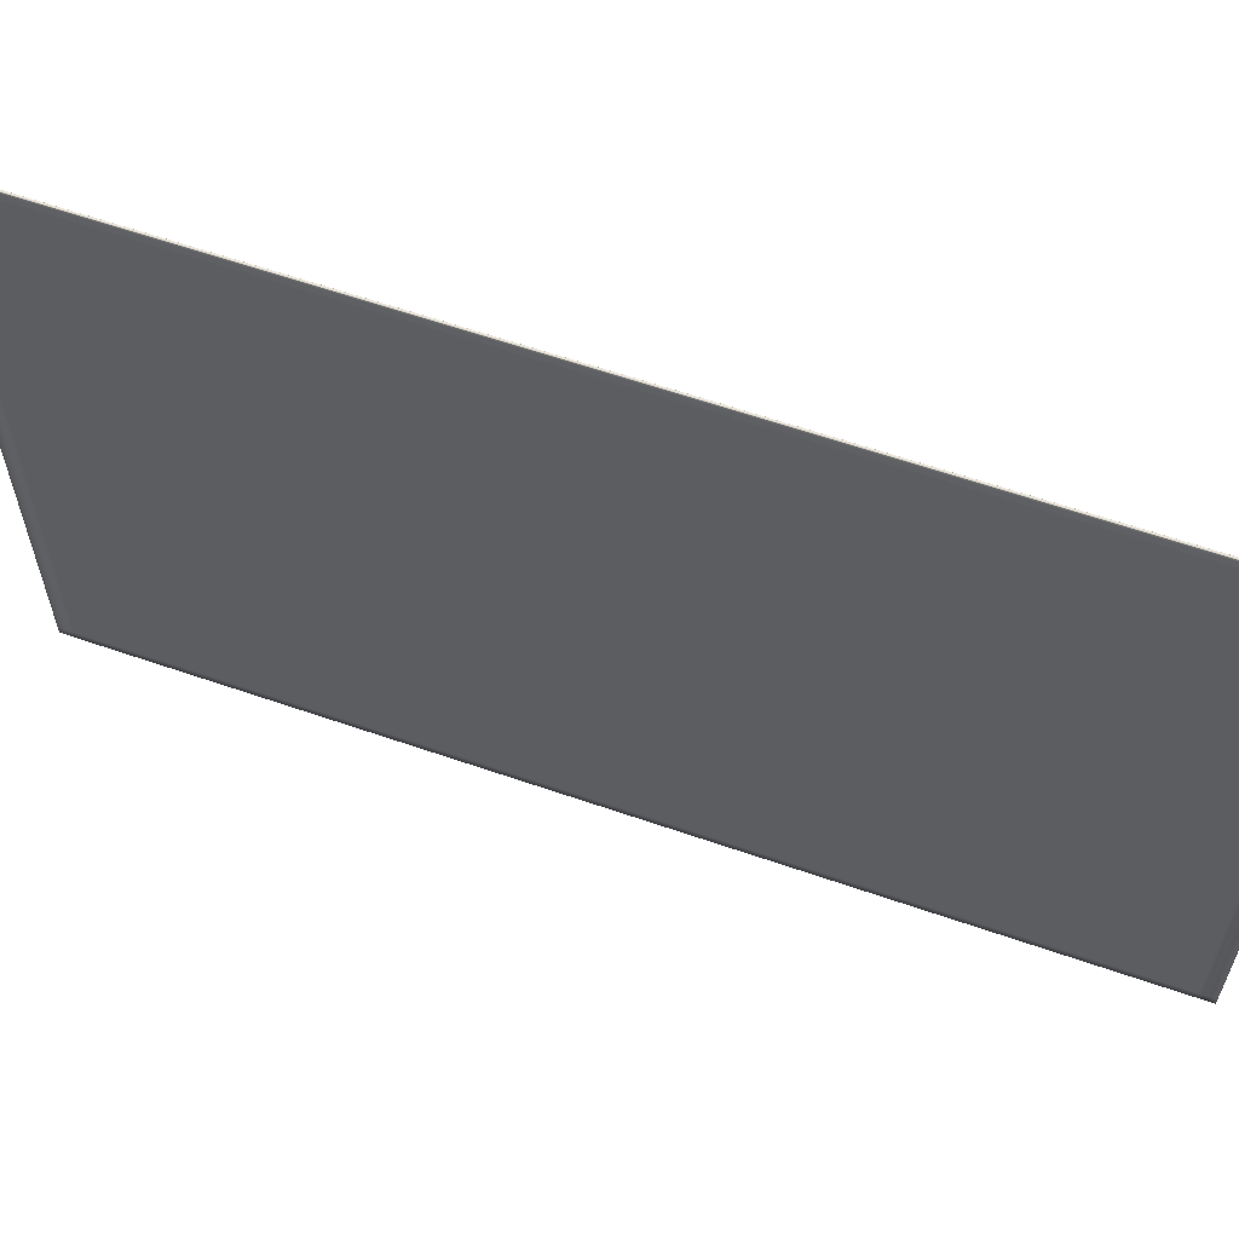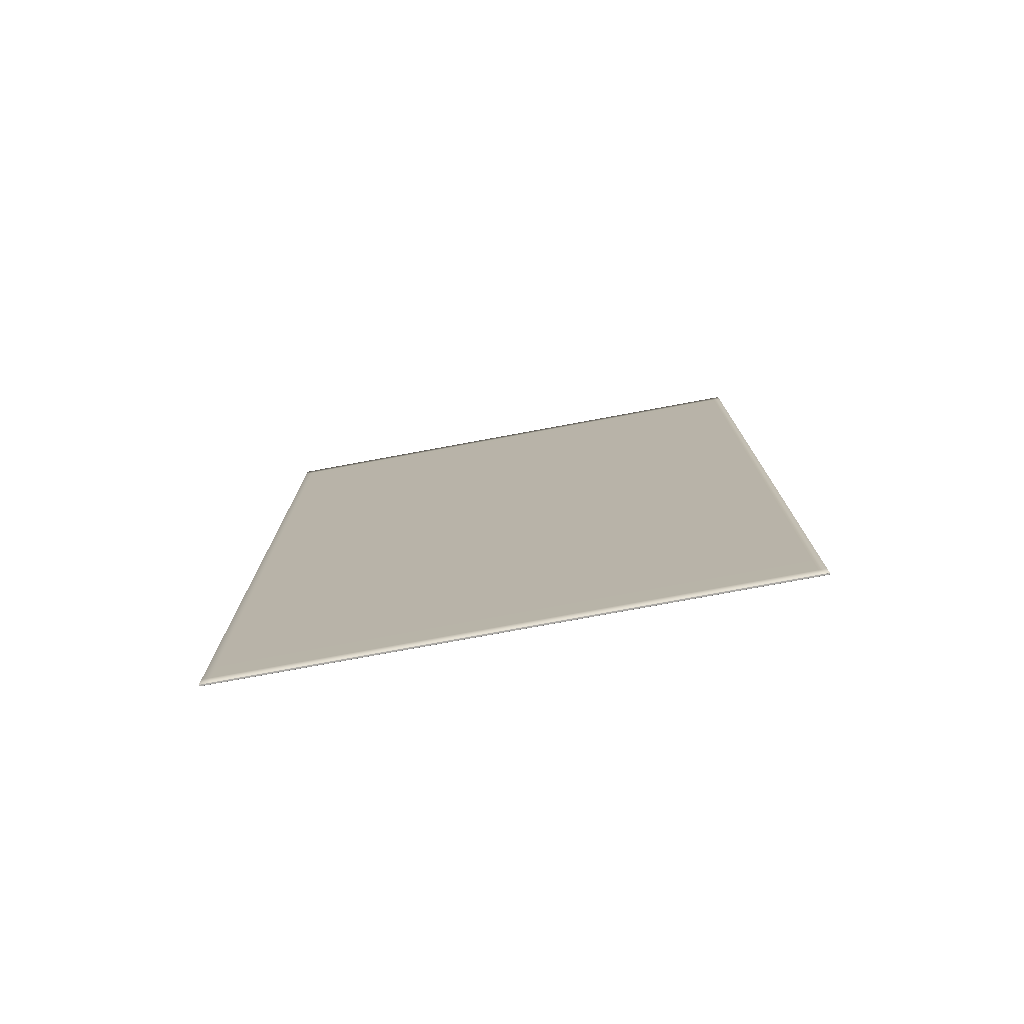
<metadata>
{"format":"obj","ext":"obj","renderer":"f3d","projection":"perspective","resolution":1024,"background":"white","views":[{"elev":60.7,"azim":-70.4,"up":"+Z"},{"elev":-76.4,"azim":100.5,"up":"+Y"}]}
</metadata>
<code>
o Cube.003_Cube.009
v 1.969 1.181 -2.397
v 1.969 1.222 -2.397
v 1.969 1.181 -2.406
v 1.969 1.168 -2.397
v 1.969 1.181 -2.371
v 1.969 1.222 -2.371
v 1.969 1.222 -2.406
v 1.969 1.168 -2.406
v 1.969 1.168 -2.371
v 1.97 1.181 -2.406
v 1.97 1.222 -2.406
v 1.97 1.181 -2.406
v 1.97 1.168 -2.406
v 1.969 1.181 -2.406
v 1.969 1.222 -2.406
v 1.97 1.222 -2.406
v 1.97 1.168 -2.406
v 1.969 1.168 -2.406
v 1.971 1.181 -1.862
v 1.971 1.222 -1.862
v 1.971 1.181 -1.853
v 1.971 1.168 -1.862
v 1.971 1.181 -1.888
v 1.971 1.222 -1.888
v 1.971 1.222 -1.853
v 1.971 1.168 -1.853
v 1.971 1.168 -1.888
v 1.97 1.181 -1.853
v 1.97 1.222 -1.852
v 1.969 1.181 -1.853
v 1.97 1.168 -1.853
v 1.97 1.181 -1.853
v 1.97 1.222 -1.853
v 1.969 1.222 -1.853
v 1.969 1.168 -1.853
v 1.97 1.168 -1.853
v 1.97 1.168 -2.397
v 1.969 1.168 -2.397
v 1.97 1.168 -2.406
v 1.97 1.168 -2.397
v 1.97 1.168 -2.371
v 1.969 1.168 -2.371
v 1.969 1.168 -2.406
v 1.97 1.168 -2.406
v 1.97 1.168 -2.371
v 1.97 2.034 -2.397
v 1.97 2.034 -2.397
v 1.97 2.034 -2.406
v 1.969 2.034 -2.397
v 1.97 2.034 -2.371
v 1.97 2.034 -2.371
v 1.97 2.034 -2.406
v 1.969 2.034 -2.406
v 1.969 2.034 -2.371
v 1.97 2.034 -2.13
v 1.97 2.034 -2.13
v 1.97 2.034 -2.233
v 1.969 2.034 -2.13
v 1.97 2.034 -2.026
v 1.97 2.034 -2.026
v 1.97 2.034 -2.233
v 1.969 2.034 -2.233
v 1.969 2.034 -2.026
v 1.97 1.168 -2.13
v 1.969 1.168 -2.13
v 1.97 1.168 -2.233
v 1.97 1.168 -2.13
v 1.97 1.168 -2.026
v 1.969 1.168 -2.026
v 1.969 1.168 -2.233
v 1.97 1.168 -2.233
v 1.97 1.168 -2.026
v 1.971 1.181 -2.397
v 1.971 1.222 -2.397
v 1.971 1.181 -2.371
v 1.971 1.168 -2.397
v 1.971 1.181 -2.406
v 1.971 1.222 -2.406
v 1.971 1.222 -2.371
v 1.971 1.168 -2.371
v 1.971 1.168 -2.406
v 1.969 1.181 -2.13
v 1.969 1.222 -2.13
v 1.969 1.181 -2.233
v 1.969 1.168 -2.13
v 1.969 1.181 -2.026
v 1.969 1.222 -2.026
v 1.969 1.222 -2.233
v 1.969 1.168 -2.233
v 1.969 1.168 -2.026
v 1.969 1.181 -1.862
v 1.969 1.222 -1.862
v 1.969 1.181 -1.888
v 1.969 1.168 -1.862
v 1.969 1.181 -1.853
v 1.969 1.222 -1.853
v 1.969 1.222 -1.888
v 1.969 1.168 -1.888
v 1.969 1.168 -1.853
v 1.97 1.168 -1.862
v 1.969 1.168 -1.862
v 1.97 1.168 -1.888
v 1.97 1.168 -1.862
v 1.97 1.168 -1.853
v 1.969 1.168 -1.853
v 1.969 1.168 -1.888
v 1.97 1.168 -1.888
v 1.97 1.168 -1.853
v 1.97 2.034 -1.862
v 1.97 2.034 -1.862
v 1.97 2.034 -1.888
v 1.969 2.034 -1.862
v 1.97 2.034 -1.853
v 1.97 2.034 -1.853
v 1.97 2.034 -1.888
v 1.969 2.034 -1.888
v 1.969 2.034 -1.853
v 1.971 1.181 -2.13
v 1.971 1.222 -2.13
v 1.971 1.181 -2.026
v 1.971 1.168 -2.13
v 1.971 1.181 -2.233
v 1.971 1.222 -2.233
v 1.971 1.222 -2.026
v 1.971 1.168 -2.026
v 1.971 1.168 -2.233
v 1.971 1.601 -2.13
v 1.971 1.763 -2.13
v 1.971 1.601 -2.026
v 1.971 1.438 -2.13
v 1.971 1.601 -2.233
v 1.971 1.763 -2.233
v 1.971 1.763 -2.026
v 1.971 1.438 -2.026
v 1.971 1.438 -2.233
v 1.969 1.601 -1.862
v 1.969 1.763 -1.862
v 1.969 1.601 -1.888
v 1.969 1.438 -1.862
v 1.969 1.601 -1.853
v 1.969 1.763 -1.853
v 1.969 1.763 -1.888
v 1.969 1.438 -1.888
v 1.969 1.438 -1.853
v 1.969 1.601 -2.13
v 1.969 1.763 -2.13
v 1.969 1.601 -2.233
v 1.969 1.438 -2.13
v 1.969 1.601 -2.026
v 1.969 1.763 -2.026
v 1.969 1.763 -2.233
v 1.969 1.438 -2.233
v 1.969 1.438 -2.026
v 1.971 1.601 -2.397
v 1.971 1.763 -2.397
v 1.971 1.601 -2.371
v 1.971 1.438 -2.397
v 1.971 1.601 -2.406
v 1.971 1.763 -2.406
v 1.971 1.763 -2.371
v 1.971 1.438 -2.371
v 1.971 1.438 -2.406
v 1.97 1.601 -1.852
v 1.97 1.763 -1.852
v 1.969 1.601 -1.853
v 1.97 1.438 -1.852
v 1.97 1.601 -1.853
v 1.97 1.763 -1.853
v 1.969 1.763 -1.853
v 1.969 1.438 -1.853
v 1.97 1.438 -1.853
v 1.971 1.601 -1.862
v 1.971 1.763 -1.862
v 1.971 1.601 -1.853
v 1.971 1.438 -1.862
v 1.971 1.601 -1.888
v 1.971 1.763 -1.888
v 1.971 1.763 -1.853
v 1.971 1.438 -1.853
v 1.971 1.438 -1.888
v 1.97 1.601 -2.406
v 1.97 1.763 -2.406
v 1.97 1.601 -2.406
v 1.97 1.438 -2.406
v 1.969 1.601 -2.406
v 1.969 1.763 -2.406
v 1.97 1.763 -2.406
v 1.97 1.438 -2.406
v 1.969 1.438 -2.406
v 1.969 1.601 -2.397
v 1.969 1.763 -2.397
v 1.969 1.601 -2.406
v 1.969 1.438 -2.397
v 1.969 1.601 -2.371
v 1.969 1.763 -2.371
v 1.969 1.763 -2.406
v 1.969 1.438 -2.406
v 1.969 1.438 -2.371
v 1.969 2.02 -2.397
v 1.969 2.034 -2.397
v 1.969 2.02 -2.406
v 1.969 1.979 -2.397
v 1.969 2.02 -2.371
v 1.969 2.034 -2.371
v 1.969 2.034 -2.406
v 1.969 1.979 -2.406
v 1.969 1.979 -2.371
v 1.97 2.02 -2.406
v 1.97 2.034 -2.406
v 1.97 2.02 -2.406
v 1.97 1.979 -2.406
v 1.969 2.02 -2.406
v 1.969 2.034 -2.406
v 1.97 2.034 -2.406
v 1.97 1.979 -2.406
v 1.969 1.979 -2.406
v 1.971 2.02 -1.862
v 1.971 2.034 -1.862
v 1.971 2.02 -1.853
v 1.971 1.979 -1.862
v 1.971 2.02 -1.888
v 1.971 2.034 -1.888
v 1.971 2.034 -1.853
v 1.971 1.979 -1.853
v 1.971 1.979 -1.888
v 1.97 2.02 -1.853
v 1.97 2.034 -1.853
v 1.969 2.02 -1.853
v 1.97 1.979 -1.852
v 1.97 2.02 -1.853
v 1.97 2.034 -1.853
v 1.969 2.034 -1.853
v 1.969 1.979 -1.853
v 1.97 1.979 -1.853
v 1.971 2.02 -2.397
v 1.971 2.034 -2.397
v 1.971 2.02 -2.371
v 1.971 1.979 -2.397
v 1.971 2.02 -2.406
v 1.971 2.034 -2.406
v 1.971 2.034 -2.371
v 1.971 1.979 -2.371
v 1.971 1.979 -2.406
v 1.969 2.02 -2.13
v 1.969 2.034 -2.13
v 1.969 2.02 -2.233
v 1.969 1.979 -2.13
v 1.969 2.02 -2.026
v 1.969 2.034 -2.026
v 1.969 2.034 -2.233
v 1.969 1.979 -2.233
v 1.969 1.979 -2.026
v 1.969 2.02 -1.862
v 1.969 2.034 -1.862
v 1.969 2.02 -1.888
v 1.969 1.979 -1.862
v 1.969 2.02 -1.853
v 1.969 2.034 -1.853
v 1.969 2.034 -1.888
v 1.969 1.979 -1.888
v 1.969 1.979 -1.853
v 1.971 2.02 -2.13
v 1.971 2.034 -2.13
v 1.971 2.02 -2.026
v 1.971 1.979 -2.13
v 1.971 2.02 -2.233
v 1.971 2.034 -2.233
v 1.971 2.034 -2.026
v 1.971 1.979 -2.026
v 1.971 1.979 -2.233
v 1.969 1.979 -1.853
v 1.969 2.02 -1.853
v 1.969 2.034 -1.853
v 1.969 2.034 -2.371
v 1.969 2.034 -2.397
v 1.969 2.034 -2.406
v 1.969 1.222 -2.406
v 1.969 1.181 -2.406
v 1.969 1.168 -2.406
v 1.969 1.168 -1.888
v 1.969 1.168 -1.862
v 1.969 1.168 -1.853
v 1.969 2.034 -2.406
v 1.97 2.034 -2.406
v 1.97 2.034 -2.406
v 1.97 1.222 -2.406
v 1.97 1.181 -2.406
v 1.97 1.168 -2.406
v 1.97 1.168 -2.406
v 1.97 1.168 -2.406
v 1.969 1.168 -2.406
v 1.97 2.034 -1.888
v 1.97 2.034 -1.862
v 1.97 2.034 -1.853
v 1.97 1.222 -1.853
v 1.97 1.181 -1.853
v 1.97 1.168 -1.853
v 1.97 1.168 -2.371
v 1.97 1.168 -2.397
v 1.97 1.168 -2.406
v 1.97 2.034 -1.853
v 1.97 2.034 -1.853
v 1.969 2.034 -1.853
v 1.969 1.168 -1.853
v 1.97 1.168 -1.853
v 1.97 1.168 -1.853
v 1.969 2.034 -2.026
v 1.969 2.034 -2.13
v 1.969 2.034 -2.233
v 1.969 1.168 -2.406
v 1.969 1.168 -2.397
v 1.969 1.168 -2.371
v 1.97 2.034 -2.406
v 1.97 2.034 -2.397
v 1.97 2.034 -2.371
v 1.97 1.168 -2.026
v 1.97 1.168 -2.13
v 1.97 1.168 -2.233
v 1.97 2.034 -2.319
v 1.97 2.034 -2.319
v 1.969 2.034 -2.319
v 1.969 1.168 -2.319
v 1.97 1.168 -2.319
v 1.97 1.168 -2.319
v 1.971 1.222 -2.319
v 1.971 1.181 -2.319
v 1.971 1.168 -2.319
v 1.969 1.222 -2.319
v 1.969 1.181 -2.319
v 1.969 1.168 -2.319
v 1.969 1.168 -2.233
v 1.969 1.168 -2.13
v 1.969 1.168 -2.026
v 1.97 2.034 -2.233
v 1.97 2.034 -2.13
v 1.97 2.034 -2.026
v 1.969 2.034 -1.853
v 1.969 2.034 -1.862
v 1.969 2.034 -1.888
v 1.97 1.168 -1.853
v 1.97 1.168 -1.862
v 1.97 1.168 -1.888
v 1.969 1.222 -1.939
v 1.969 1.181 -1.939
v 1.969 1.168 -1.939
v 1.969 1.168 -1.939
v 1.97 1.168 -1.939
v 1.97 1.168 -1.939
v 1.97 2.034 -1.939
v 1.97 2.034 -1.939
v 1.969 2.034 -1.939
v 1.971 1.222 -1.939
v 1.971 1.181 -1.939
v 1.971 1.168 -1.939
v 1.969 1.168 -1.853
v 1.969 1.181 -1.853
v 1.969 1.222 -1.853
v 1.969 1.763 -2.406
v 1.969 1.601 -2.406
v 1.969 1.438 -2.406
v 1.97 1.763 -2.406
v 1.97 1.601 -2.406
v 1.97 1.438 -2.406
v 1.97 1.763 -1.853
v 1.97 1.601 -1.853
v 1.97 1.438 -1.853
v 1.971 1.763 -2.319
v 1.971 1.601 -2.319
v 1.971 1.438 -2.319
v 1.969 1.763 -2.319
v 1.969 1.601 -2.319
v 1.969 1.438 -2.319
v 1.969 1.763 -1.939
v 1.969 1.601 -1.939
v 1.969 1.438 -1.939
v 1.971 1.763 -1.939
v 1.971 1.601 -1.939
v 1.971 1.438 -1.939
v 1.971 1.303 -2.026
v 1.971 1.303 -2.13
v 1.971 1.303 -2.233
v 1.969 1.303 -1.888
v 1.969 1.303 -1.862
v 1.969 1.303 -1.853
v 1.969 1.303 -2.233
v 1.969 1.303 -2.13
v 1.969 1.303 -2.026
v 1.971 1.303 -2.371
v 1.971 1.303 -2.397
v 1.971 1.303 -2.406
v 1.969 1.303 -1.853
v 1.97 1.303 -1.852
v 1.97 1.303 -1.853
v 1.971 1.303 -1.853
v 1.971 1.303 -1.862
v 1.971 1.303 -1.888
v 1.97 1.303 -2.406
v 1.97 1.303 -2.406
v 1.969 1.303 -2.406
v 1.969 1.303 -2.406
v 1.969 1.303 -2.397
v 1.969 1.303 -2.371
v 1.969 1.438 -1.853
v 1.969 1.601 -1.853
v 1.969 1.763 -1.853
v 1.969 2.034 -2.406
v 1.969 2.02 -2.406
v 1.969 1.979 -2.406
v 1.97 2.034 -2.406
v 1.97 2.02 -2.406
v 1.97 1.979 -2.406
v 1.97 2.034 -1.853
v 1.97 2.02 -1.853
v 1.97 1.979 -1.853
v 1.971 2.034 -2.319
v 1.971 2.02 -2.319
v 1.971 1.979 -2.319
v 1.969 2.034 -2.319
v 1.969 2.02 -2.319
v 1.969 1.979 -2.319
v 1.969 2.034 -1.939
v 1.969 2.02 -1.939
v 1.969 1.979 -1.939
v 1.971 2.034 -1.939
v 1.971 2.02 -1.939
v 1.971 1.979 -1.939
v 1.969 1.898 -2.406
v 1.969 1.898 -2.397
v 1.969 1.898 -2.371
v 1.97 1.898 -2.406
v 1.97 1.898 -2.406
v 1.969 1.898 -2.406
v 1.971 1.898 -1.853
v 1.971 1.898 -1.862
v 1.971 1.898 -1.888
v 1.969 1.898 -1.853
v 1.97 1.898 -1.852
v 1.97 1.898 -1.853
v 1.971 1.898 -2.371
v 1.971 1.898 -2.397
v 1.971 1.898 -2.406
v 1.969 1.898 -2.233
v 1.969 1.898 -2.13
v 1.969 1.898 -2.026
v 1.969 1.898 -1.888
v 1.969 1.898 -1.862
v 1.969 1.898 -1.853
v 1.971 1.898 -2.026
v 1.971 1.898 -2.13
v 1.971 1.898 -2.233
v 1.969 1.168 -1.853
v 1.969 2.034 -1.853
v 1.969 1.168 -2.406
v 1.969 2.034 -2.406
v 1.97 1.168 -1.853
v 1.97 2.034 -1.853
v 1.97 1.168 -2.406
v 1.97 2.034 -2.406
v 1.969 2.034 -2.319
v 1.969 1.168 -2.319
v 1.97 2.034 -2.319
v 1.97 1.168 -2.319
v 1.969 1.168 -1.939
v 1.97 2.034 -1.939
v 1.969 2.034 -1.939
v 1.97 1.168 -1.939
v 1.969 1.303 -1.853
v 1.969 1.303 -2.406
v 1.97 1.303 -2.406
v 1.97 1.303 -1.853
v 1.971 1.303 -2.319
v 1.969 1.303 -2.319
v 1.969 1.303 -1.939
v 1.971 1.303 -1.939
v 1.969 1.898 -1.853
v 1.969 1.898 -2.406
v 1.97 1.898 -2.406
v 1.97 1.898 -1.853
v 1.971 1.898 -2.319
v 1.969 1.898 -2.319
v 1.969 1.898 -1.939
v 1.971 1.898 -1.939
f 1 5 6 2
f 2 6 402 401
f 5 329 328 6
f 6 328 472 402
f 1 2 7 3
f 3 7 277 278
f 2 401 400 7
f 7 400 468 277
f 1 3 8 4
f 4 8 310 311
f 3 278 279 8
f 8 279 453 310
f 1 4 9 5
f 5 9 330 329
f 4 311 312 9
f 9 312 460 330
f 10 14 15 11
f 11 15 399 398
f 14 278 277 15
f 15 277 468 399
f 10 11 16 12
f 12 16 286 287
f 11 398 397 16
f 16 397 469 286
f 10 12 17 13
f 13 17 289 290
f 12 287 288 17
f 17 288 457 289
f 10 13 18 14
f 14 18 279 278
f 13 290 291 18
f 18 291 453 279
f 19 23 24 20
f 20 24 396 395
f 23 353 352 24
f 24 352 474 396
f 19 20 25 21
f 21 25 295 296
f 20 395 394 25
f 25 394 470 295
f 19 21 26 22
f 22 26 340 341
f 21 296 297 26
f 26 297 455 340
f 19 22 27 23
f 23 27 354 353
f 22 341 342 27
f 27 342 466 354
f 28 32 33 29
f 29 33 393 392
f 32 296 295 33
f 33 295 470 393
f 28 29 34 30
f 30 34 357 356
f 29 392 391 34
f 34 391 467 357
f 28 30 35 31
f 31 35 304 305
f 30 356 355 35
f 35 355 451 304
f 28 31 36 32
f 32 36 297 296
f 31 305 306 36
f 36 306 455 297
f 37 41 42 38
f 38 42 312 311
f 41 323 322 42
f 42 322 460 312
f 37 38 43 39
f 39 43 291 290
f 38 311 310 43
f 43 310 453 291
f 37 39 44 40
f 40 44 300 299
f 39 290 289 44
f 44 289 457 300
f 37 40 45 41
f 41 45 324 323
f 40 299 298 45
f 45 298 462 324
f 46 50 51 47
f 47 51 315 314
f 50 320 319 51
f 51 319 461 315
f 46 47 52 48
f 48 52 285 284
f 47 314 313 52
f 52 313 458 285
f 46 48 53 49
f 49 53 276 275
f 48 284 283 53
f 53 283 454 276
f 46 49 54 50
f 50 54 321 320
f 49 275 274 54
f 54 274 459 321
f 55 59 60 56
f 56 60 336 335
f 59 350 349 60
f 60 349 464 336
f 55 56 61 57
f 57 61 319 320
f 56 335 334 61
f 61 334 461 319
f 55 57 62 58
f 58 62 309 308
f 57 320 321 62
f 62 321 459 309
f 55 58 63 59
f 59 63 351 350
f 58 308 307 63
f 63 307 465 351
f 64 68 69 65
f 65 69 333 332
f 68 347 346 69
f 69 346 463 333
f 64 65 70 66
f 66 70 322 323
f 65 332 331 70
f 70 331 460 322
f 64 66 71 67
f 67 71 318 317
f 66 323 324 71
f 71 324 462 318
f 64 67 72 68
f 68 72 348 347
f 67 317 316 72
f 72 316 466 348
f 73 77 78 74
f 74 78 390 389
f 77 287 286 78
f 78 286 469 390
f 73 74 79 75
f 75 79 325 326
f 74 389 388 79
f 79 388 471 325
f 73 75 80 76
f 76 80 298 299
f 75 326 327 80
f 80 327 462 298
f 73 76 81 77
f 77 81 288 287
f 76 299 300 81
f 81 300 457 288
f 82 86 87 83
f 83 87 387 386
f 86 344 343 87
f 87 343 473 387
f 82 83 88 84
f 84 88 328 329
f 83 386 385 88
f 88 385 472 328
f 82 84 89 85
f 85 89 331 332
f 84 329 330 89
f 89 330 460 331
f 82 85 90 86
f 86 90 345 344
f 85 332 333 90
f 90 333 463 345
f 91 95 96 92
f 92 96 384 383
f 95 356 357 96
f 96 357 467 384
f 91 92 97 93
f 93 97 343 344
f 92 383 382 97
f 97 382 473 343
f 91 93 98 94
f 94 98 280 281
f 93 344 345 98
f 98 345 463 280
f 91 94 99 95
f 95 99 355 356
f 94 281 282 99
f 99 282 451 355
f 100 104 105 101
f 101 105 282 281
f 104 305 304 105
f 105 304 451 282
f 100 101 106 102
f 102 106 346 347
f 101 281 280 106
f 106 280 463 346
f 100 102 107 103
f 103 107 342 341
f 102 347 348 107
f 107 348 466 342
f 100 103 108 104
f 104 108 306 305
f 103 341 340 108
f 108 340 455 306
f 109 113 114 110
f 110 114 294 293
f 113 302 301 114
f 114 301 456 294
f 109 110 115 111
f 111 115 349 350
f 110 293 292 115
f 115 292 464 349
f 109 111 116 112
f 112 116 339 338
f 111 350 351 116
f 116 351 465 339
f 109 112 117 113
f 113 117 303 302
f 112 338 337 117
f 117 337 452 303
f 118 122 123 119
f 119 123 381 380
f 122 326 325 123
f 123 325 471 381
f 118 119 124 120
f 120 124 352 353
f 119 380 379 124
f 124 379 474 352
f 118 120 125 121
f 121 125 316 317
f 120 353 354 125
f 125 354 466 316
f 118 121 126 122
f 122 126 327 326
f 121 317 318 126
f 126 318 462 327
f 127 131 132 128
f 128 132 450 449
f 131 368 367 132
f 132 367 479 450
f 127 128 133 129
f 129 133 376 377
f 128 449 448 133
f 133 448 482 376
f 127 129 134 130
f 130 134 379 380
f 129 377 378 134
f 134 378 474 379
f 127 130 135 131
f 131 135 369 368
f 130 380 381 135
f 135 381 471 369
f 136 140 141 137
f 137 141 447 446
f 140 404 405 141
f 141 405 475 447
f 136 137 142 138
f 138 142 373 374
f 137 446 445 142
f 142 445 481 373
f 136 138 143 139
f 139 143 382 383
f 138 374 375 143
f 143 375 473 382
f 136 139 144 140
f 140 144 403 404
f 139 383 384 144
f 144 384 467 403
f 145 149 150 146
f 146 150 444 443
f 149 374 373 150
f 150 373 481 444
f 145 146 151 147
f 147 151 370 371
f 146 443 442 151
f 151 442 480 370
f 145 147 152 148
f 148 152 385 386
f 147 371 372 152
f 152 372 472 385
f 145 148 153 149
f 149 153 375 374
f 148 386 387 153
f 153 387 473 375
f 154 158 159 155
f 155 159 441 440
f 158 362 361 159
f 159 361 477 441
f 154 155 160 156
f 156 160 367 368
f 155 440 439 160
f 160 439 479 367
f 154 156 161 157
f 157 161 388 389
f 156 368 369 161
f 161 369 471 388
f 154 157 162 158
f 158 162 363 362
f 157 389 390 162
f 162 390 469 363
f 163 167 168 164
f 164 168 438 437
f 167 365 364 168
f 168 364 478 438
f 163 164 169 165
f 165 169 405 404
f 164 437 436 169
f 169 436 475 405
f 163 165 170 166
f 166 170 391 392
f 165 404 403 170
f 170 403 467 391
f 163 166 171 167
f 167 171 366 365
f 166 392 393 171
f 171 393 470 366
f 172 176 177 173
f 173 177 435 434
f 176 377 376 177
f 177 376 482 435
f 172 173 178 174
f 174 178 364 365
f 173 434 433 178
f 178 433 478 364
f 172 174 179 175
f 175 179 394 395
f 174 365 366 179
f 179 366 470 394
f 172 175 180 176
f 176 180 378 377
f 175 395 396 180
f 180 396 474 378
f 181 185 186 182
f 182 186 432 431
f 185 359 358 186
f 186 358 476 432
f 181 182 187 183
f 183 187 361 362
f 182 431 430 187
f 187 430 477 361
f 181 183 188 184
f 184 188 397 398
f 183 362 363 188
f 188 363 469 397
f 181 184 189 185
f 185 189 360 359
f 184 398 399 189
f 189 399 468 360
f 190 194 195 191
f 191 195 429 428
f 194 371 370 195
f 195 370 480 429
f 190 191 196 192
f 192 196 358 359
f 191 428 427 196
f 196 427 476 358
f 190 192 197 193
f 193 197 400 401
f 192 359 360 197
f 197 360 468 400
f 190 193 198 194
f 194 198 372 371
f 193 401 402 198
f 198 402 472 372
f 199 203 204 200
f 200 204 274 275
f 203 419 418 204
f 204 418 459 274
f 199 200 205 201
f 201 205 406 407
f 200 275 276 205
f 205 276 454 406
f 199 201 206 202
f 202 206 427 428
f 201 407 408 206
f 206 408 476 427
f 199 202 207 203
f 203 207 420 419
f 202 428 429 207
f 207 429 480 420
f 208 212 213 209
f 209 213 283 284
f 212 407 406 213
f 213 406 454 283
f 208 209 214 210
f 210 214 409 410
f 209 284 285 214
f 214 285 458 409
f 208 210 215 211
f 211 215 430 431
f 210 410 411 215
f 215 411 477 430
f 208 211 216 212
f 212 216 408 407
f 211 431 432 216
f 216 432 476 408
f 217 221 222 218
f 218 222 292 293
f 221 425 424 222
f 222 424 464 292
f 217 218 223 219
f 219 223 412 413
f 218 293 294 223
f 223 294 456 412
f 217 219 224 220
f 220 224 433 434
f 219 413 414 224
f 224 414 478 433
f 217 220 225 221
f 221 225 426 425
f 220 434 435 225
f 225 435 482 426
f 226 230 231 227
f 227 231 301 302
f 230 413 412 231
f 231 412 456 301
f 226 227 232 228
f 228 232 273 272
f 227 302 303 232
f 232 303 452 273
f 226 228 233 229
f 229 233 436 437
f 228 272 271 233
f 233 271 475 436
f 226 229 234 230
f 230 234 414 413
f 229 437 438 234
f 234 438 478 414
f 235 239 240 236
f 236 240 313 314
f 239 410 409 240
f 240 409 458 313
f 235 236 241 237
f 237 241 415 416
f 236 314 315 241
f 241 315 461 415
f 235 237 242 238
f 238 242 439 440
f 237 416 417 242
f 242 417 479 439
f 235 238 243 239
f 239 243 411 410
f 238 440 441 243
f 243 441 477 411
f 244 248 249 245
f 245 249 307 308
f 248 422 421 249
f 249 421 465 307
f 244 245 250 246
f 246 250 418 419
f 245 308 309 250
f 250 309 459 418
f 244 246 251 247
f 247 251 442 443
f 246 419 420 251
f 251 420 480 442
f 244 247 252 248
f 248 252 423 422
f 247 443 444 252
f 252 444 481 423
f 253 257 258 254
f 254 258 337 338
f 257 272 273 258
f 258 273 452 337
f 253 254 259 255
f 255 259 421 422
f 254 338 339 259
f 259 339 465 421
f 253 255 260 256
f 256 260 445 446
f 255 422 423 260
f 260 423 481 445
f 253 256 261 257
f 257 261 271 272
f 256 446 447 261
f 261 447 475 271
f 262 266 267 263
f 263 267 334 335
f 266 416 415 267
f 267 415 461 334
f 262 263 268 264
f 264 268 424 425
f 263 335 336 268
f 268 336 464 424
f 262 264 269 265
f 265 269 448 449
f 264 425 426 269
f 269 426 482 448
f 262 265 270 266
f 266 270 417 416
f 265 449 450 270
f 270 450 479 417

</code>
